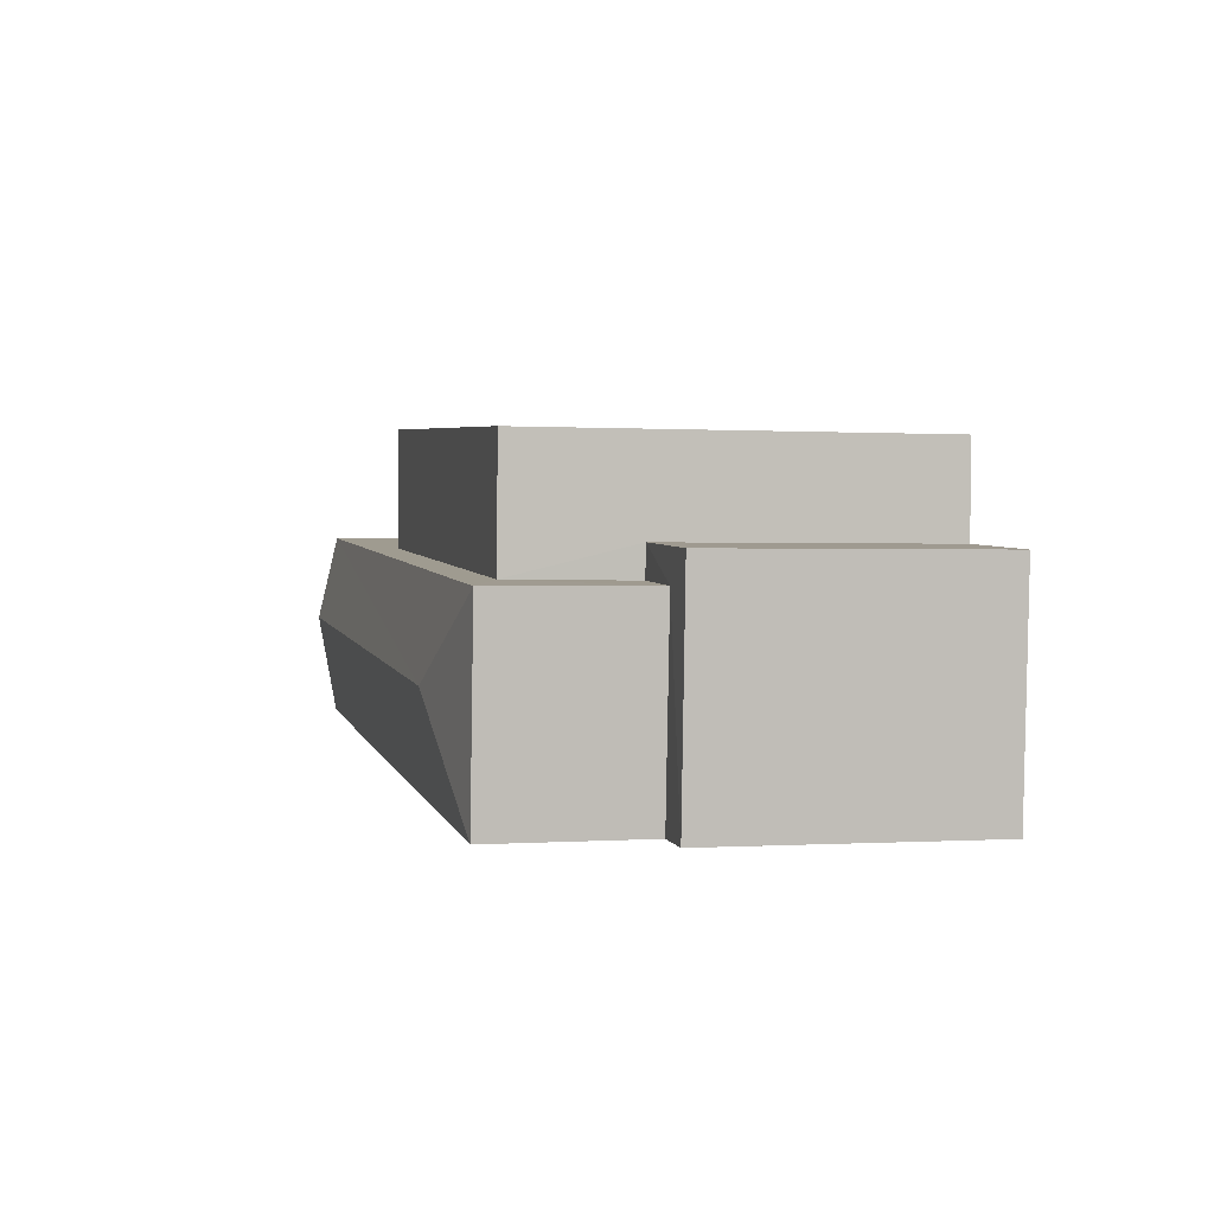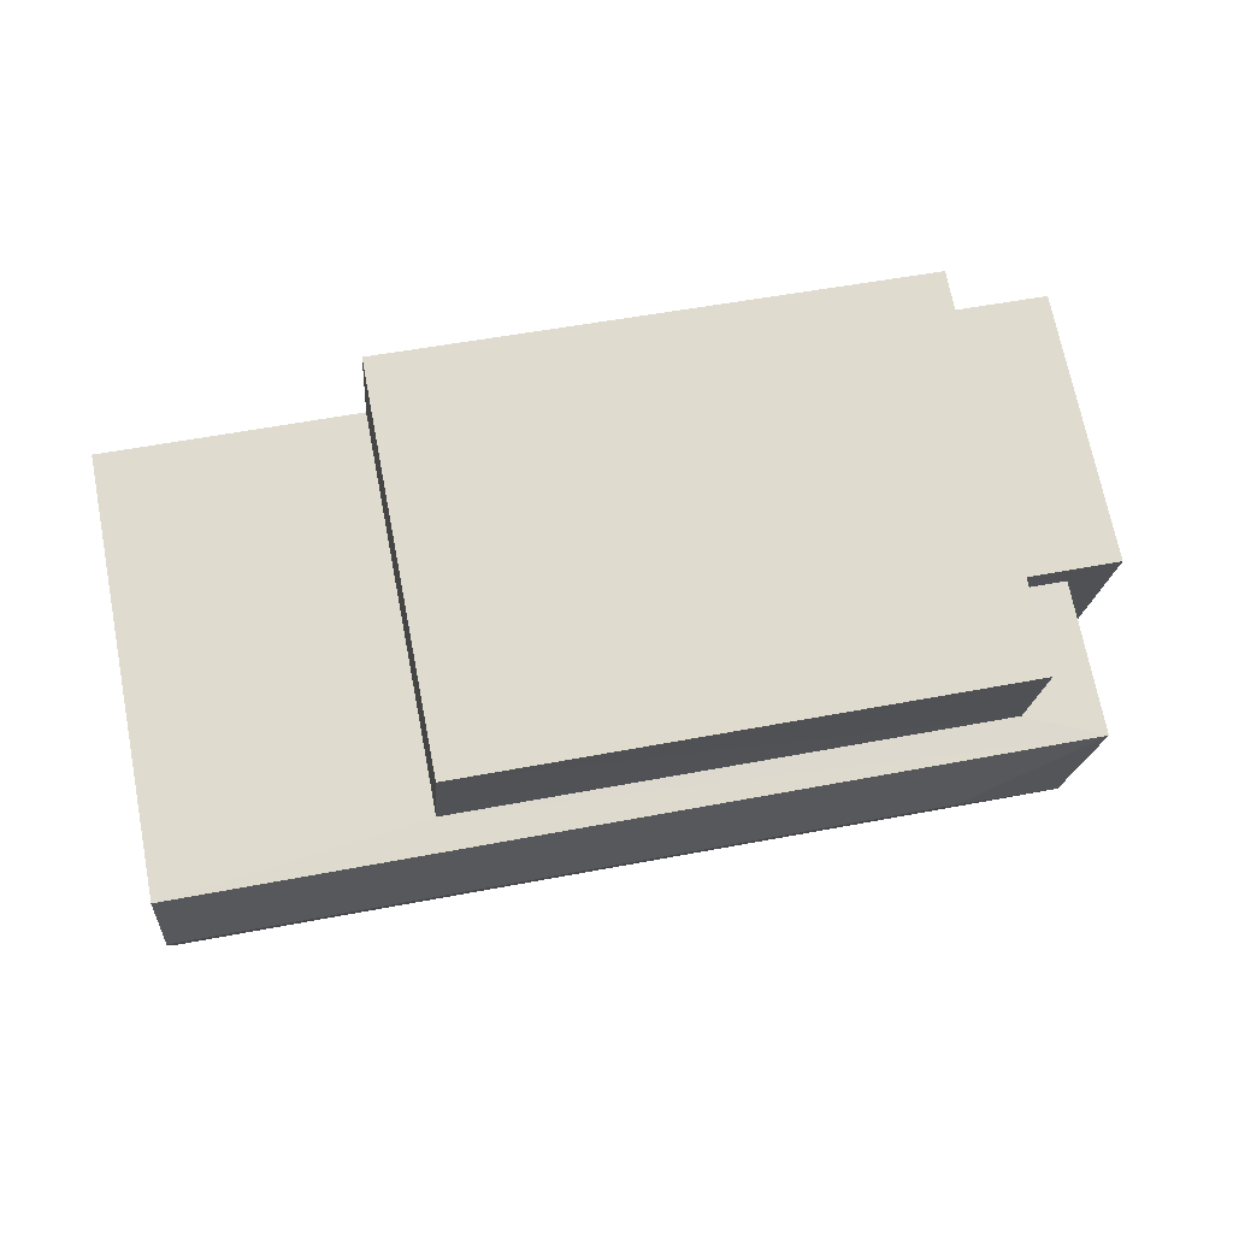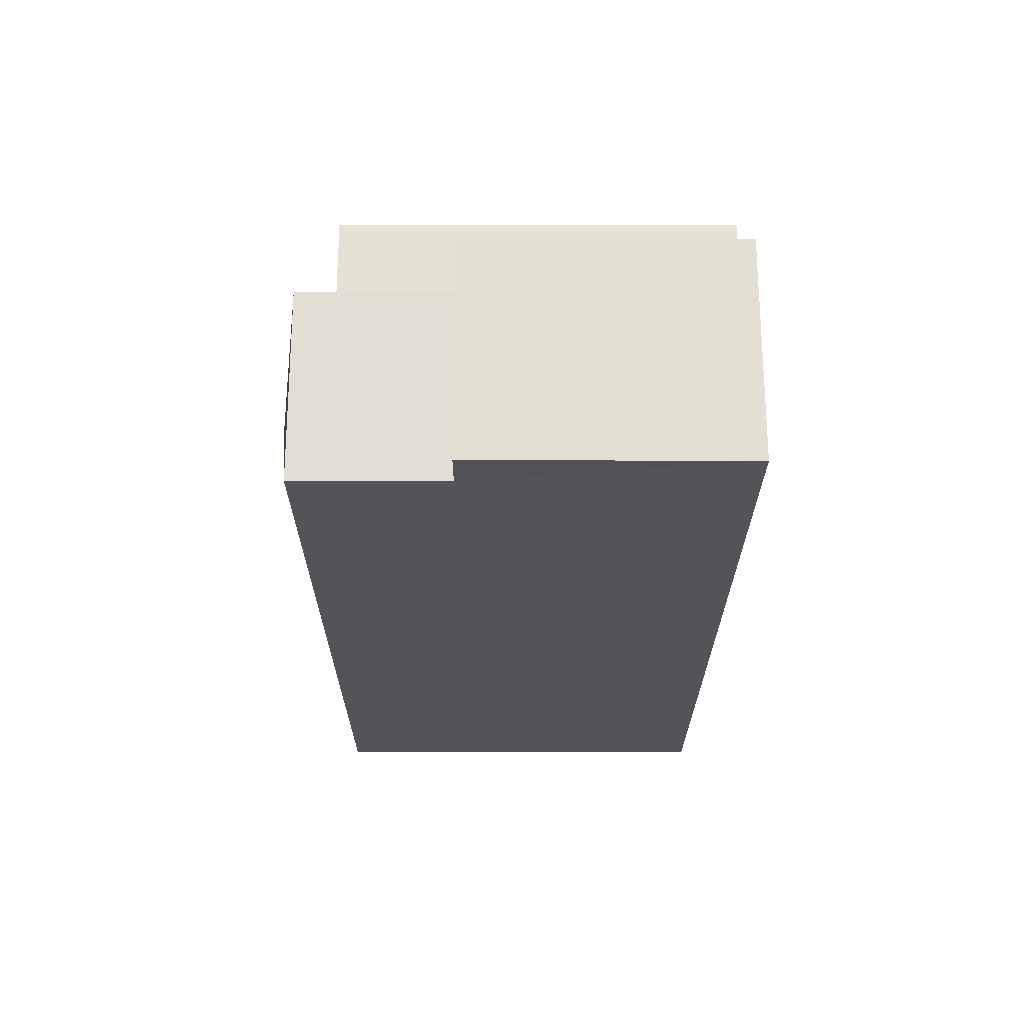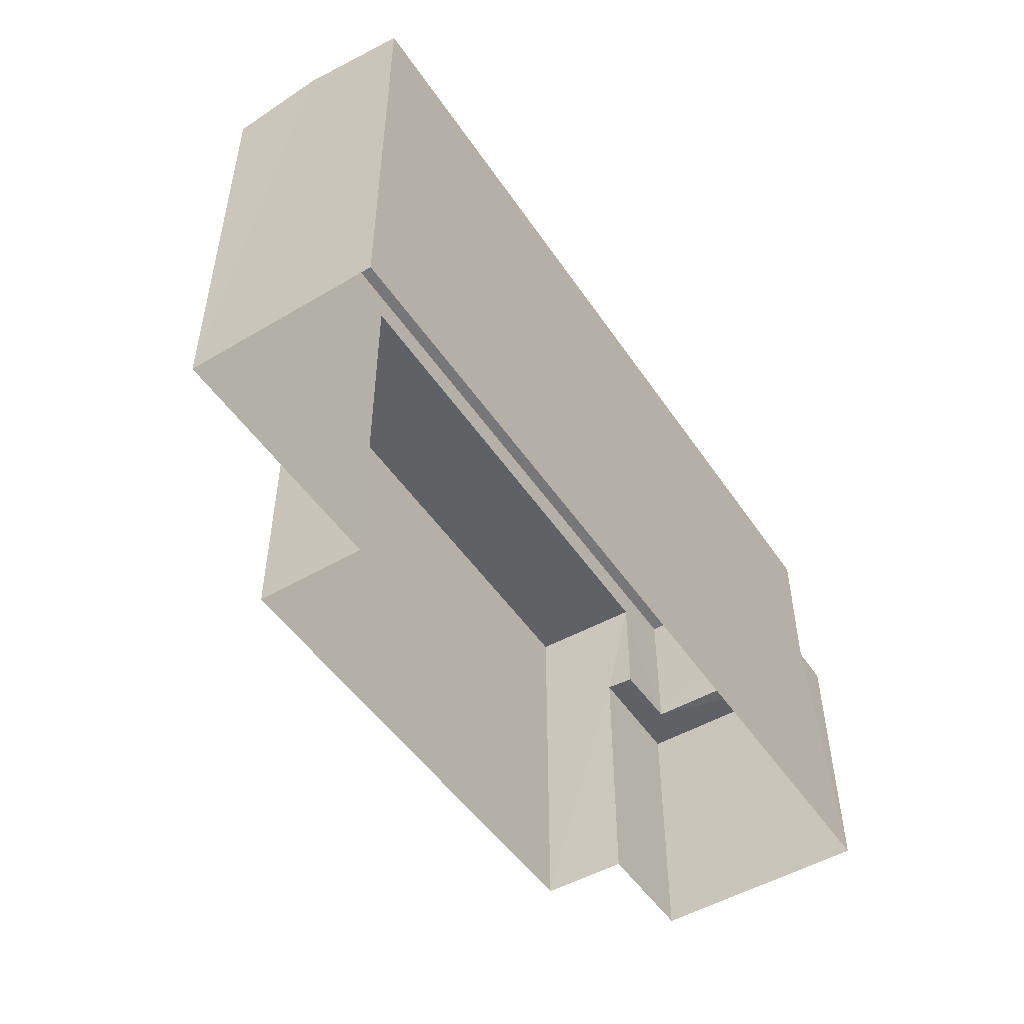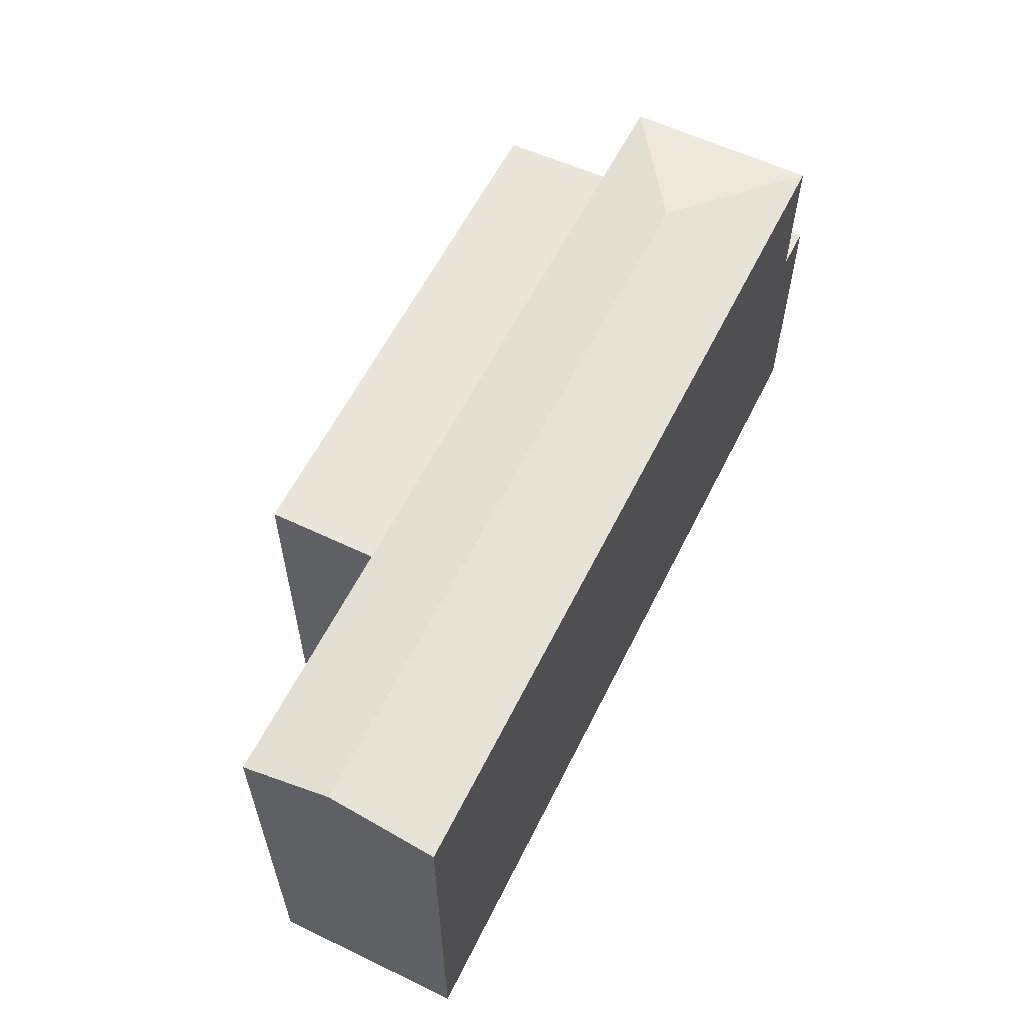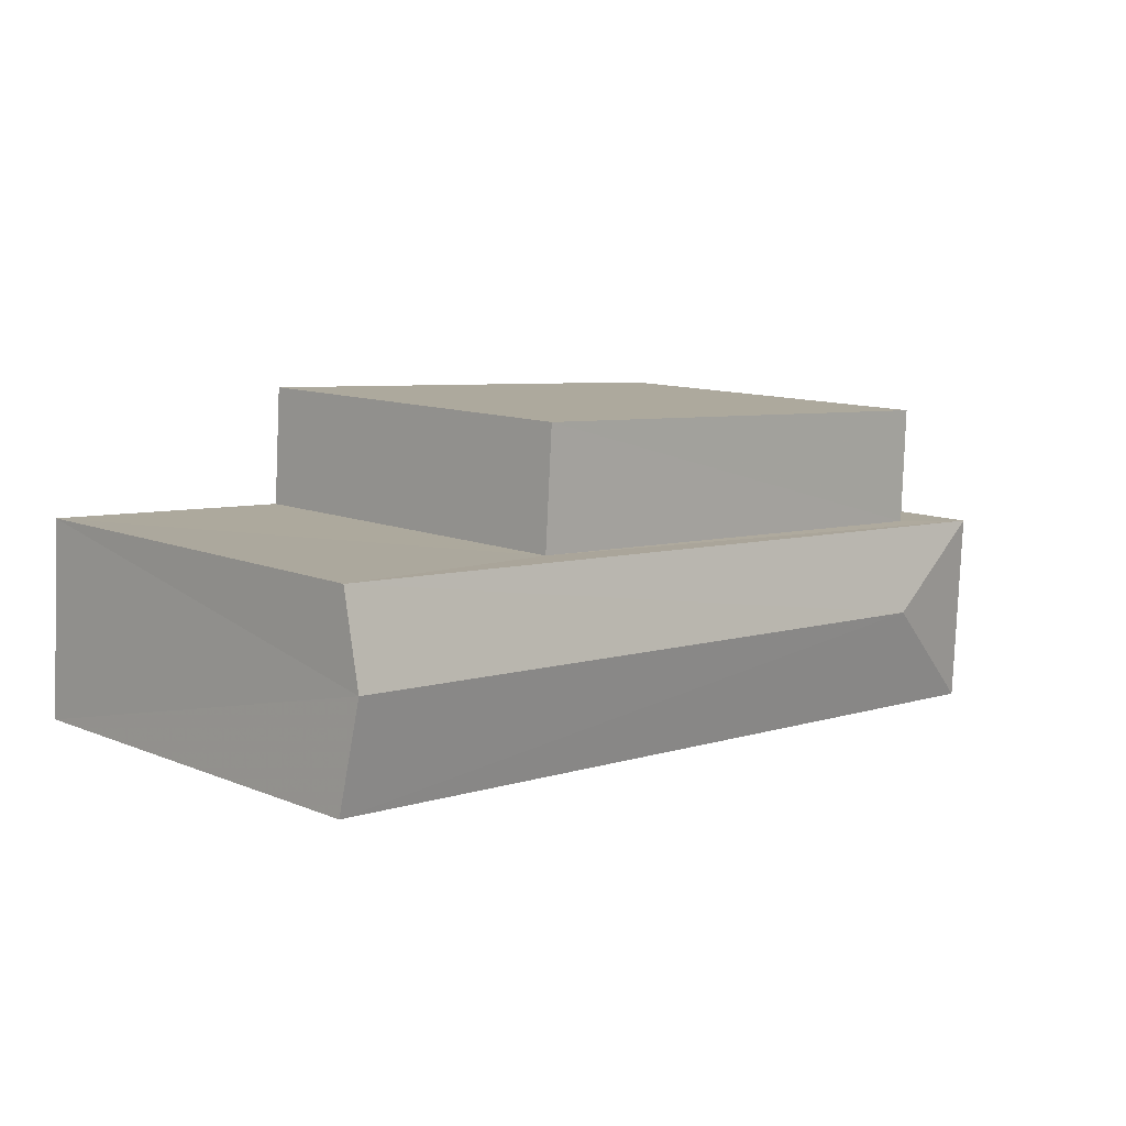
<metadata>
{"format":"obj","ext":"obj","renderer":"f3d","projection":"perspective","resolution":1024,"background":"white","views":[{"elev":0.4,"azim":76.4,"up":"+Y"},{"elev":71.8,"azim":-11.0,"up":"+Y"},{"elev":-26.9,"azim":90.0,"up":"+Y"},{"elev":-49.6,"azim":-61.0,"up":"+Z"},{"elev":59.2,"azim":-67.4,"up":"+Z"},{"elev":11.1,"azim":-45.1,"up":"+Y"}]}
</metadata>
<code>
v -3.73e+05 -1.057e+05 22.23
v -3.73e+05 -1.057e+05 22.23
v -3.73e+05 -1.057e+05 22.23
v -3.73e+05 -1.057e+05 22.23
v -3.73e+05 -1.057e+05 22.23
v -3.73e+05 -1.057e+05 22.23
v -3.73e+05 -1.057e+05 22.23
v -3.73e+05 -1.057e+05 22.23
v -3.73e+05 -1.057e+05 28.36
v -3.73e+05 -1.057e+05 28.36
v -3.73e+05 -1.057e+05 28.36
v -3.73e+05 -1.057e+05 28.36
v -3.73e+05 -1.057e+05 26.5
v -3.73e+05 -1.057e+05 26.5
v -3.73e+05 -1.057e+05 26.5
v -3.73e+05 -1.057e+05 26.5
v -3.73e+05 -1.057e+05 26.5
v -3.73e+05 -1.057e+05 26.5
v -3.73e+05 -1.057e+05 28.85
v -3.73e+05 -1.057e+05 28.85
v -3.73e+05 -1.057e+05 29.16
v -3.73e+05 -1.057e+05 29.16
v -3.73e+05 -1.057e+05 28.85
v -3.73e+05 -1.057e+05 28.85
f 1 2 3
f 3 2 4
f 5 4 6
f 6 2 7
f 6 7 8
f 4 2 6
f 9 10 11
f 12 9 11
f 13 14 15
f 16 15 17
f 17 15 18
f 15 14 18
f 19 20 21
f 22 19 21
f 21 20 23
f 21 24 22
f 21 23 24
f 17 18 5
f 6 17 5
f 9 23 15
f 23 12 24
f 24 12 1
f 15 16 9
f 1 12 2
f 23 9 12
f 20 19 13
f 19 3 13
f 13 4 14
f 13 3 4
f 15 23 20
f 13 15 20
f 6 8 17
f 8 10 17
f 17 9 16
f 17 10 9
f 24 1 22
f 1 3 22
f 3 19 22
f 12 11 7
f 2 12 7
f 11 8 7
f 11 10 8
f 14 4 5
f 18 14 5

</code>
